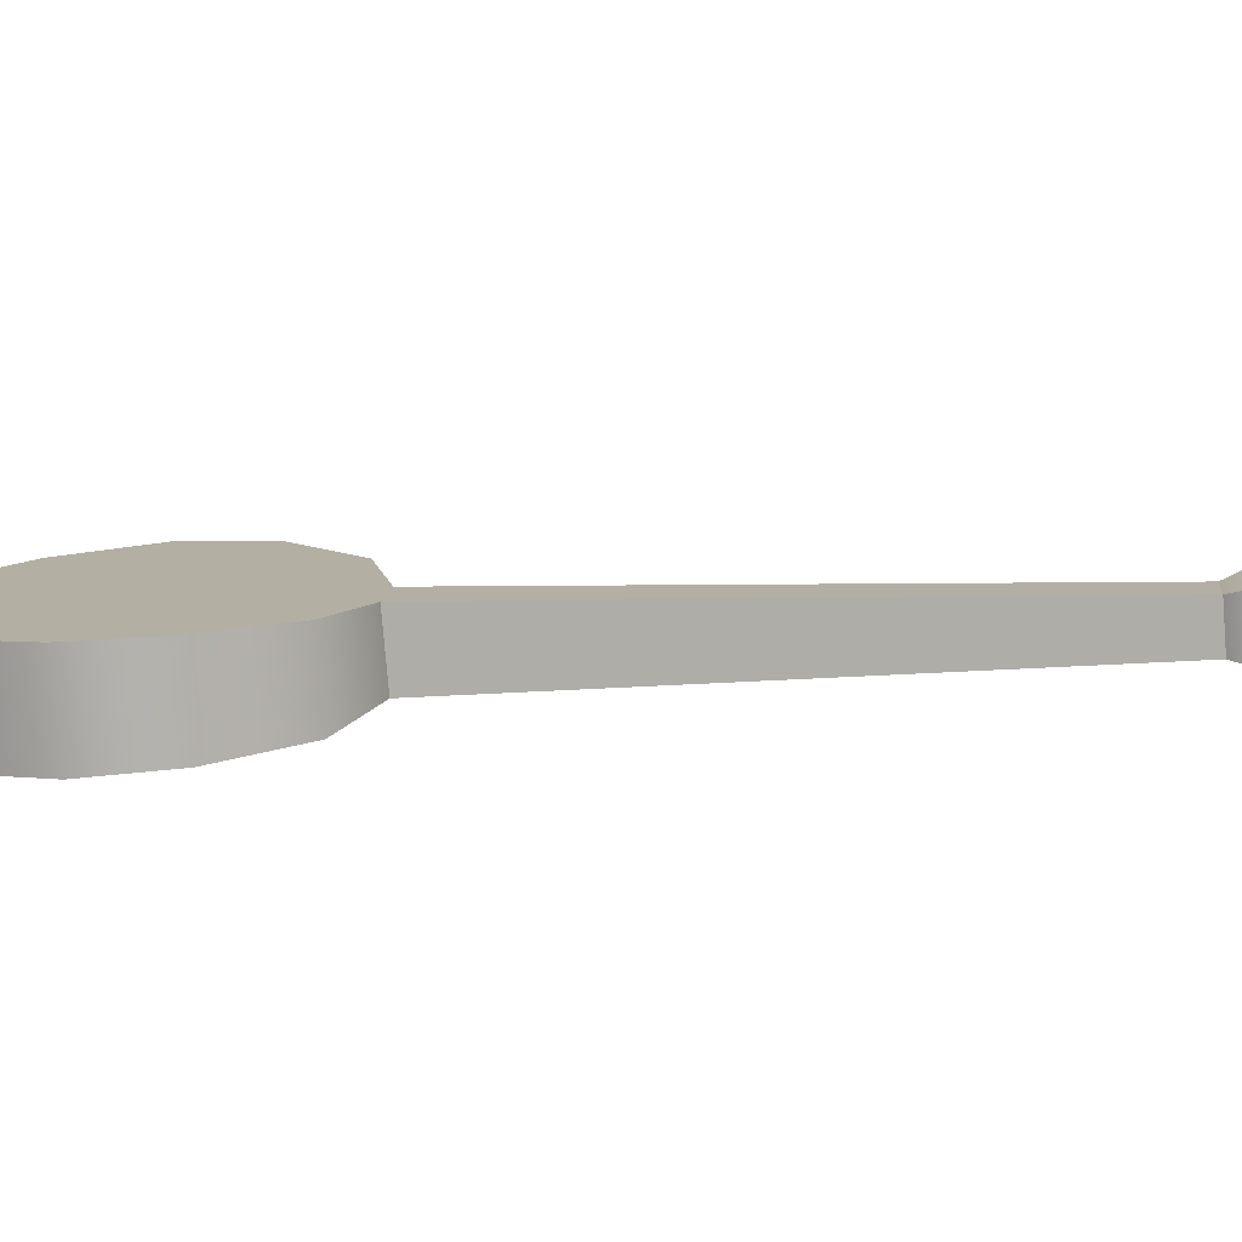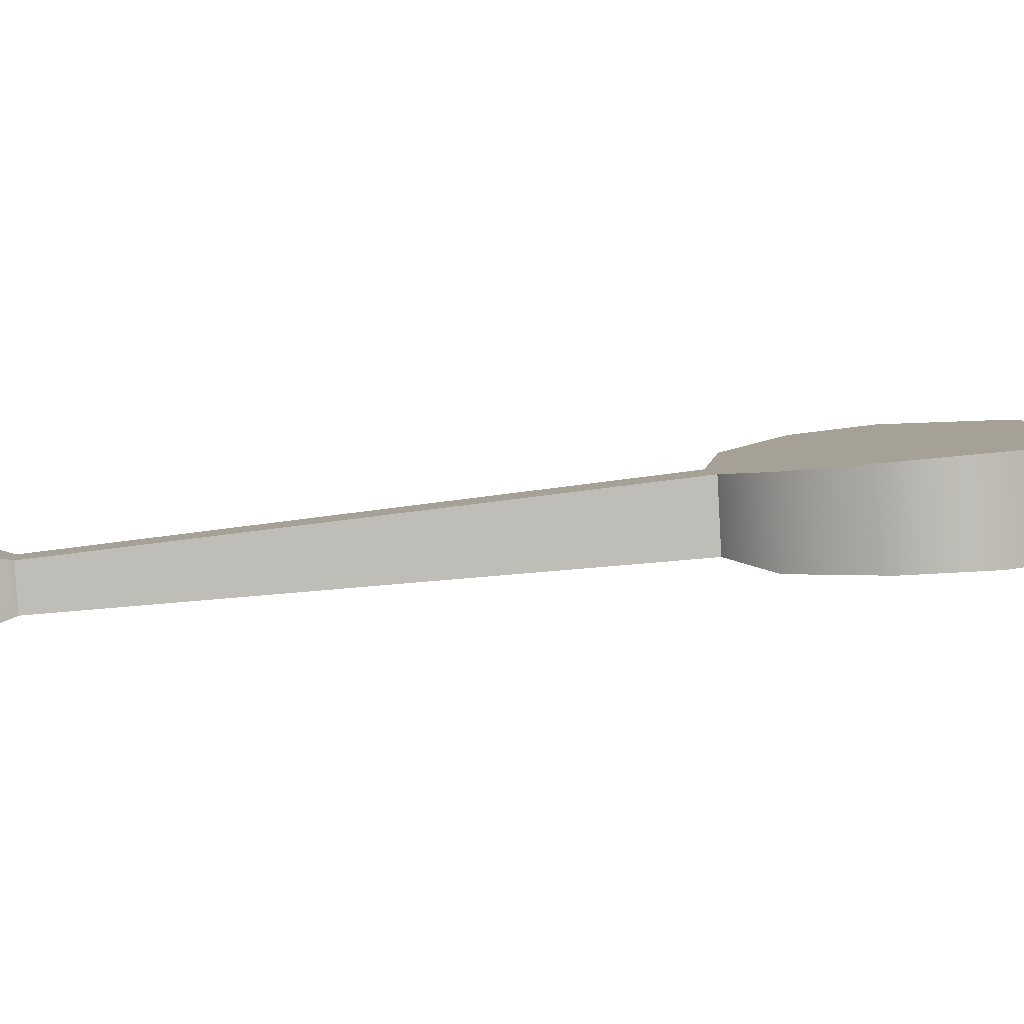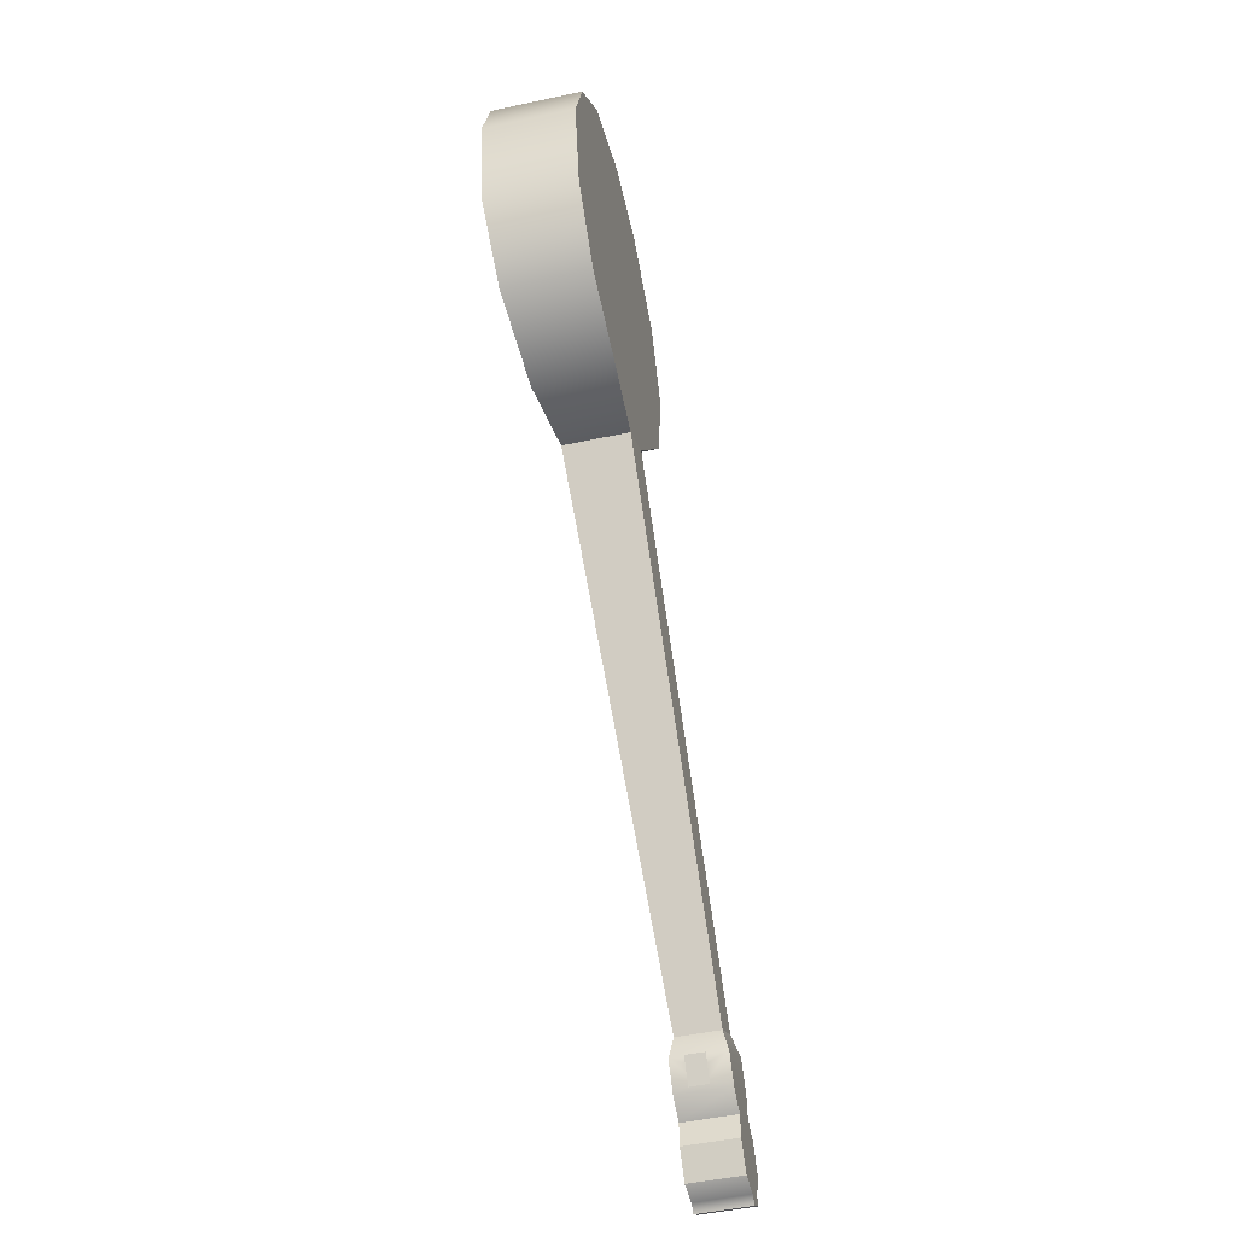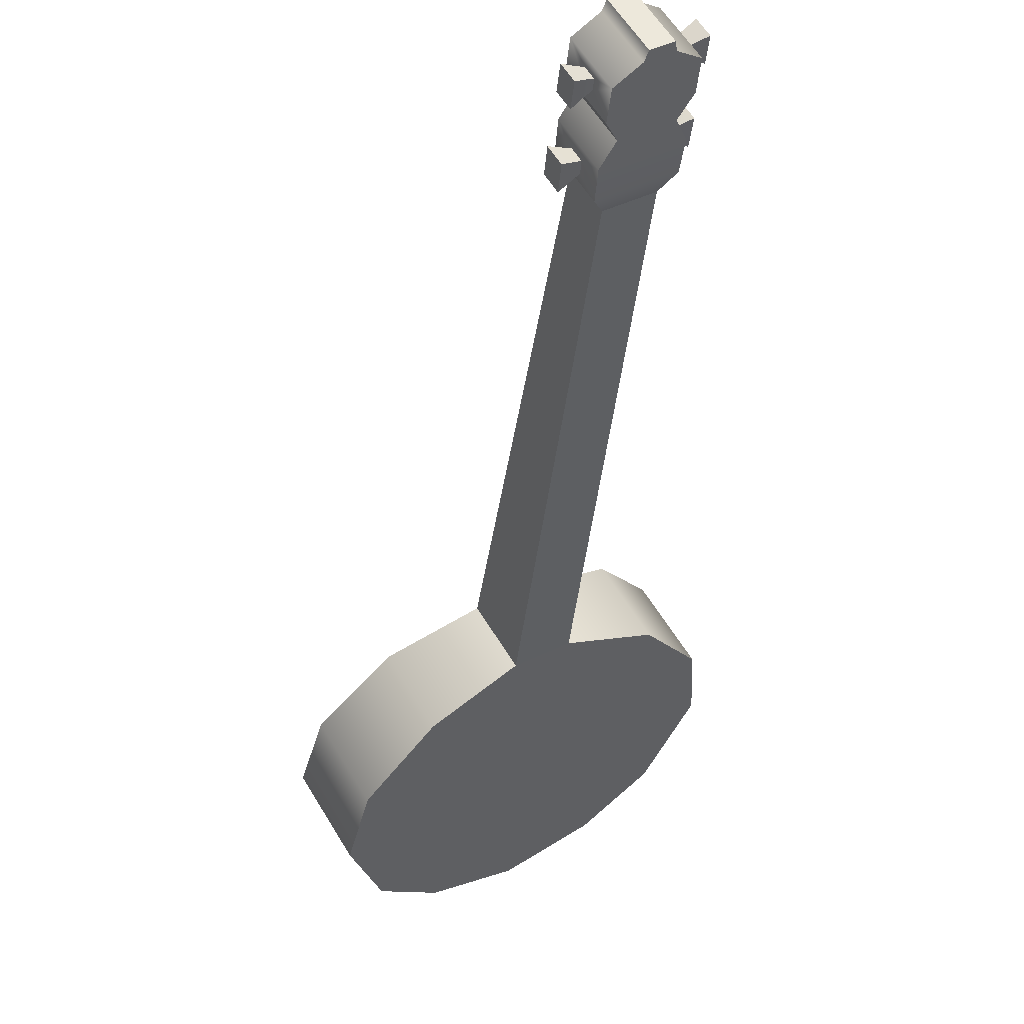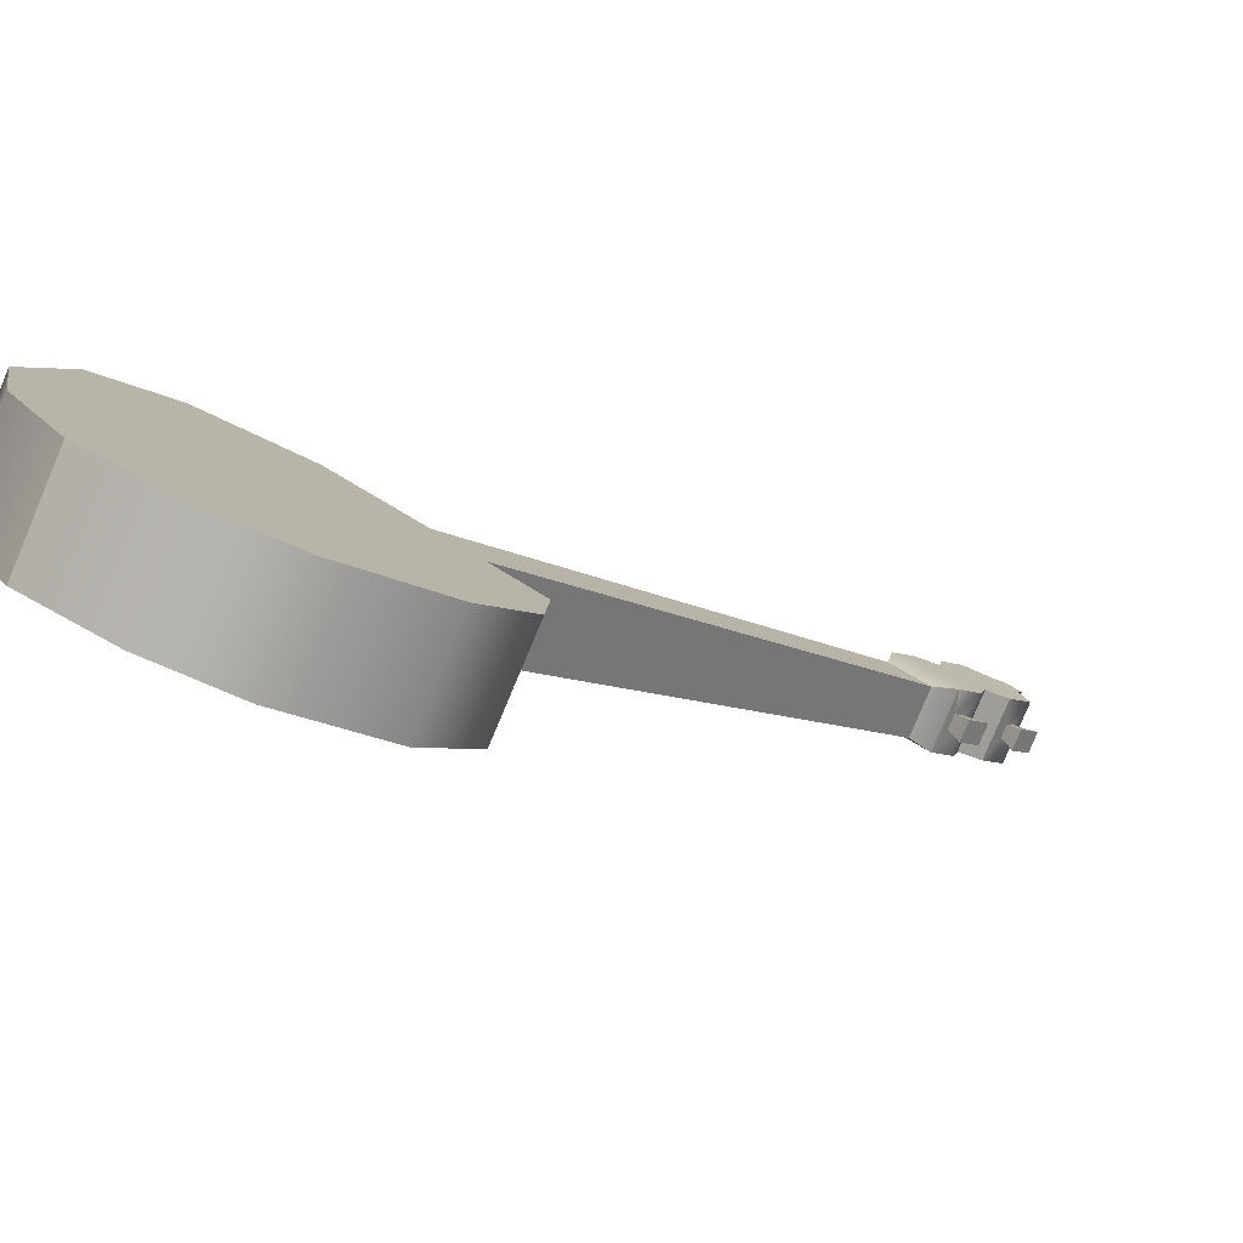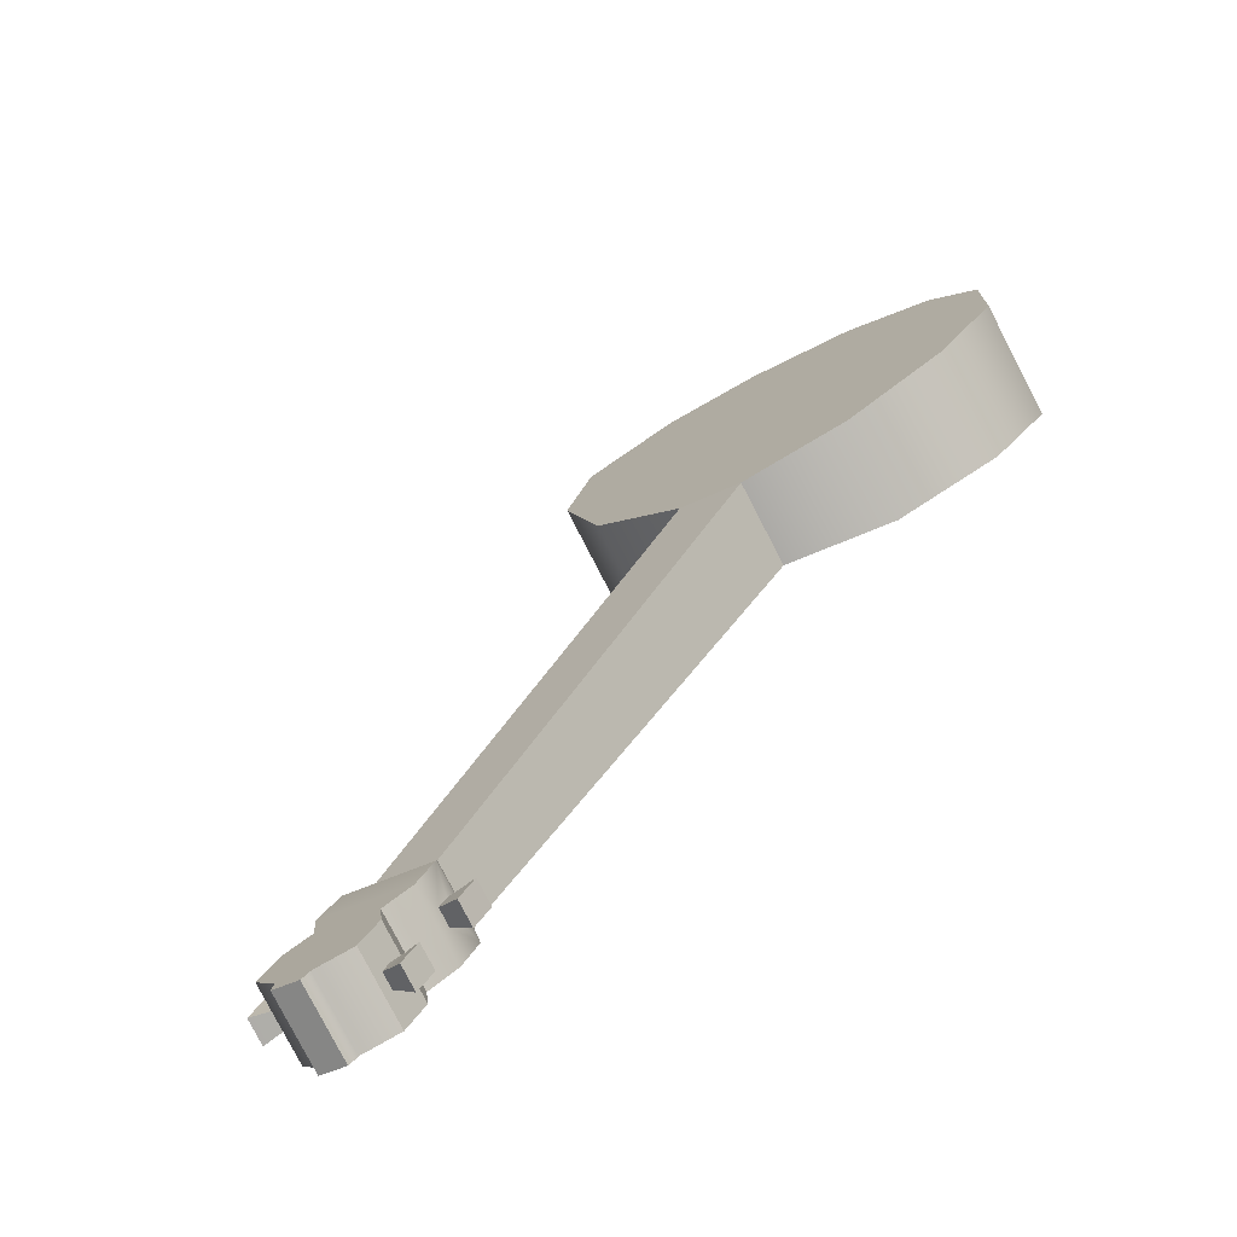
<metadata>
{"format":"obj","ext":"obj","renderer":"f3d","projection":"perspective","resolution":1024,"background":"white","views":[{"elev":-18.2,"azim":-57.6,"up":"+Z"},{"elev":35.3,"azim":106.5,"up":"+Z"},{"elev":6.9,"azim":69.7,"up":"+Y"},{"elev":-36.8,"azim":19.5,"up":"+Z"},{"elev":-9.3,"azim":-118.2,"up":"+Z"},{"elev":24.3,"azim":45.8,"up":"+Z"}]}
</metadata>
<code>
o g1_pCube6
v -3.565 8.639 -0.763
v -3.672 8.594 -0.5611
v -3.806 8.884 -0.5676
v -3.699 8.929 -0.7696
v -4.143 9.843 -0.2748
v -4.096 10.13 -0.2627
v -3.844 10.23 -0.739
v -3.831 9.971 -0.8627
v -6.893 16.61 -0.8245
v -7.281 16.44 -0.09168
v -3.975 9.514 -0.7834
v -4.085 9.468 -0.5754
v -4.225 9.783 -0.5793
v -4.115 9.829 -0.7873
v -3.21 8.454 -0.09
v -2.899 8.585 -0.6778
v -2.696 8.682 -0.5489
v -3.007 8.551 0.03896
v -3.651 10.34 0.02
v -6.762 16.69 0.2381
v -6.374 16.85 -0.4948
v -3.399 10.45 -0.4563
v -2.511 9.142 -0.0936
v -2.645 9.432 -0.1002
v -2.752 9.387 0.1018
v -2.618 9.097 0.1083
v -2.915 10.02 -0.1098
v -3.064 10.33 -0.12
v -3.175 10.28 0.08796
v -3.025 9.974 0.09825
v -6.146 17.4 0.8116
v -6.006 18.52 1.233
v -6.335 19.51 1.328
v -7.195 20.39 1.067
v -8.047 20.67 0.6795
v -8.973 20.54 0.1603
v -9.664 19.9 -0.3474
v -9.992 19.05 -0.7096
v -9.879 17.82 -0.923
v -9.296 16.95 -0.8568
v -8.281 16.38 -0.5451
v -8.451 20.76 -0.825
v -7.526 20.89 -0.3058
v -6.673 20.61 0.082
v -5.814 19.73 0.343
v -5.504 18.73 0.2837
v -5.683 17.59 -0.06356
v -7.818 16.57 -1.42
v -8.794 17.16 -1.806
v -9.357 18.04 -1.908
v -9.471 19.27 -1.695
v -9.142 20.12 -1.333
v -2.746 9.443 -0.406
v -2.971 9.625 -0.4843
v -3.282 9.495 0.1036
v -3.057 9.312 0.1817
v -3.444 9.109 -0.8495
v -3.755 8.979 -0.2618
v -3.751 9.271 -0.1944
v -3.44 9.401 -0.7823
v -3.908 9.821 -0.6367
v -3.984 9.789 -0.4932
v -2.873 9.225 -0.04323
v -2.802 9.255 -0.1772
v -3.675 9.608 -0.861
v -3.986 9.478 -0.2731
v -3.277 8.749 -0.8415
v -2.977 8.684 -0.6968
v -3.288 8.553 -0.1089
v -3.588 8.618 -0.2537
v -3.444 8.8 -0.618
v -3.507 8.718 -0.687
v -3.602 8.925 -0.6916
v -3.5 8.922 -0.6208
v -3.687 8.889 -0.5314
v -3.571 8.892 -0.4867
v -3.592 8.682 -0.5267
v -3.515 8.771 -0.484
v -3.847 9.676 -0.6366
v -3.911 9.594 -0.7101
v -4.01 9.822 -0.712
v -4.103 9.783 -0.5362
v -4.004 9.555 -0.5343
v -3.923 9.644 -0.4932
v -2.579 9.082 -0.398
v -2.722 8.805 -0.535
v -3.033 8.675 0.05287
v -2.89 8.951 0.1899
v -3.288 9.811 0.1704
v -3.466 10.17 0.1558
v -3.153 10.29 -0.4319
v -2.977 9.942 -0.4174
v -2.746 9.134 -0.1745
v -2.725 9.343 -0.1345
v -2.63 9.137 -0.1299
v -2.81 9.308 0.02573
v -2.817 9.104 -0.04048
v -2.715 9.101 0.0304
v -3.153 10.01 -0.1957
v -3.224 10.15 -0.2021
v -3.143 10.24 -0.1609
v -3.033 10.01 -0.1527
v -3.3 10.12 -0.05874
v -3.236 10.2 0.01473
v -3.229 9.975 -0.05228
v -3.126 9.974 0.02305
f 1 2 3 4
f 5 6 7 8
f 9 7 6 10
f 11 12 13 14
f 15 16 17 18
f 10 6 19 20
f 7 9 21 22
f 23 24 25 26
f 21 20 19 22
f 27 28 29 30
f 10 20 31 32 33 34 35 36 37 38 39 40 41
f 42 43 44 45 46 47 21 9 48 49 50 51 52
f 53 54 55 56
f 57 58 59 60
f 5 8 61 62
f 56 63 64 53
f 65 60 59 66
f 67 68 69 70
f 68 16 15 69
f 71 72 73 74
f 74 73 75 76
f 76 75 77 78
f 78 77 72 71
f 79 80 81 61
f 61 81 82 62
f 62 82 83 84
f 84 83 80 79
f 77 2 1 72
f 75 3 2 77
f 73 4 3 75
f 72 1 4 73
f 83 12 11 80
f 82 13 12 83
f 81 14 13 82
f 80 11 14 81
f 67 57 53 85
f 68 67 85 86
f 16 68 86 17
f 69 15 18 87
f 70 69 87 88
f 58 70 88 56
f 59 58 56 55
f 66 59 55 89
f 5 66 89 90
f 6 5 90 19
f 8 7 22 91
f 65 8 91 92
f 60 65 92 54
f 57 60 54 53
f 40 49 48 41
f 41 48 9 10
f 36 42 52 37
f 37 52 51 38
f 38 51 50 39
f 39 50 49 40
f 67 71 74 57
f 92 89 55 54
f 85 88 87 86
f 86 87 18 17
f 90 91 22 19
f 93 64 94 95
f 64 63 96 94
f 63 97 98 96
f 97 93 95 98
f 99 100 101 102
f 100 103 104 101
f 103 105 106 104
f 105 99 102 106
f 98 95 23 26
f 96 98 26 25
f 94 96 25 24
f 95 94 24 23
f 106 102 27 30
f 104 106 30 29
f 101 104 29 28
f 102 101 28 27
f 32 31 47 46
f 31 20 21 47
f 36 35 43 42
f 35 34 44 43
f 34 33 45 44
f 33 32 46 45
f 79 61 8 65
f 84 79 65 66
f 62 84 66 5
f 67 70 78 71
f 76 78 70 58
f 57 74 76 58
f 85 53 64 93
f 56 88 97 63
f 88 85 93 97
f 91 100 99 92
f 89 92 99 105
f 90 89 105 103
f 91 90 103 100

</code>
